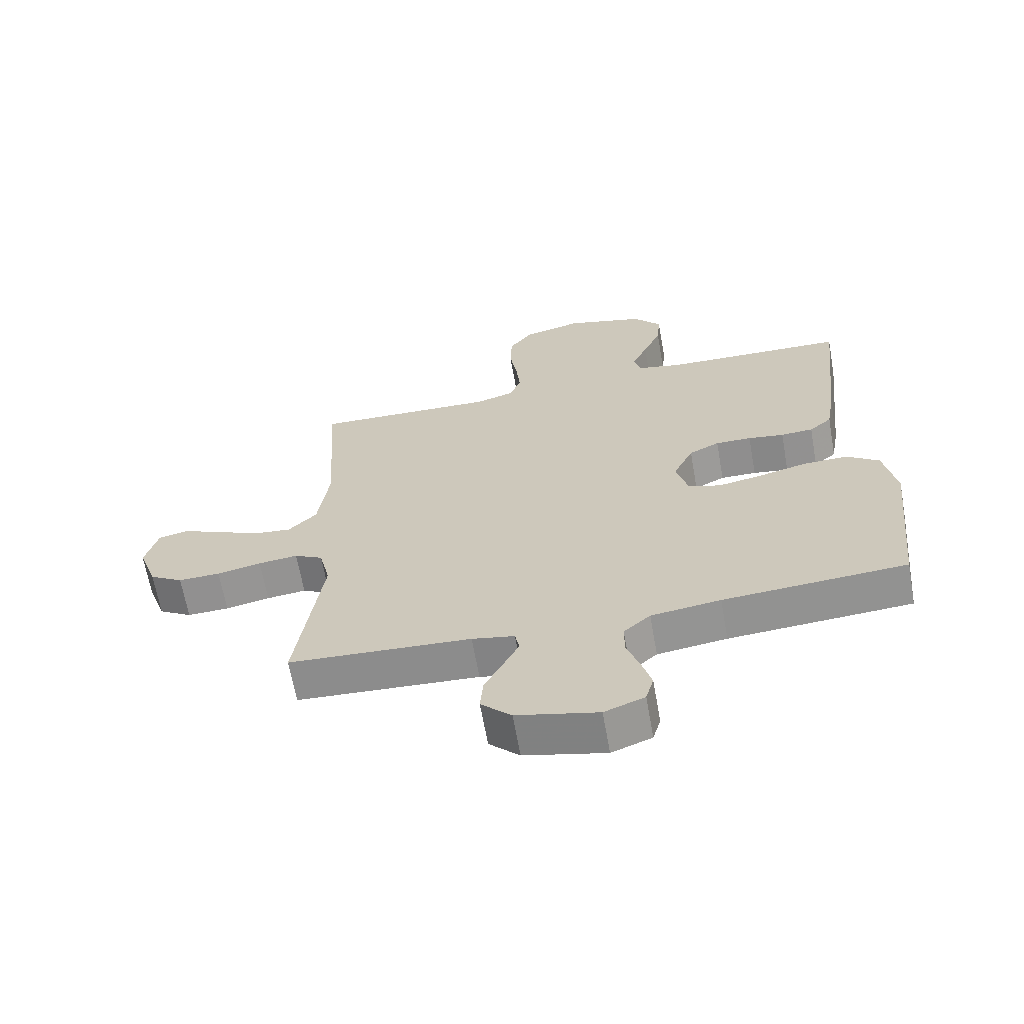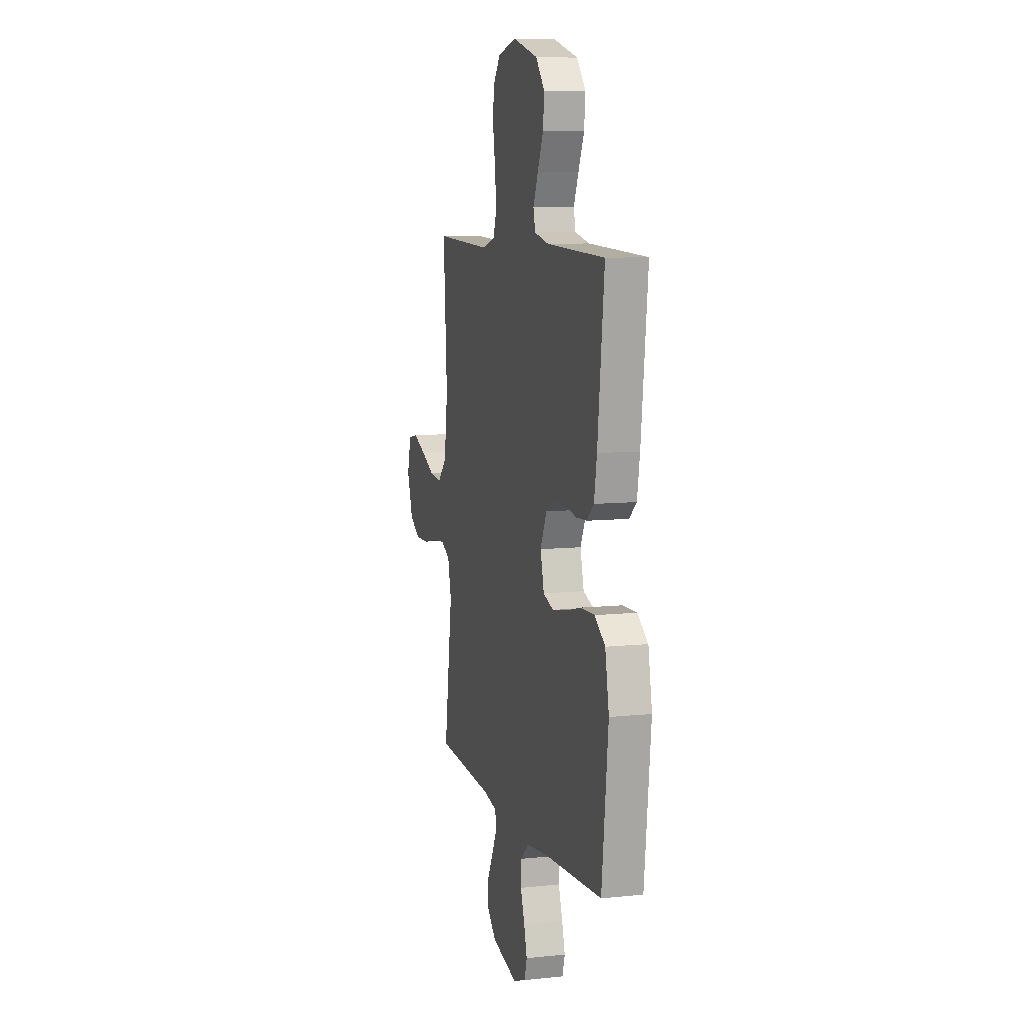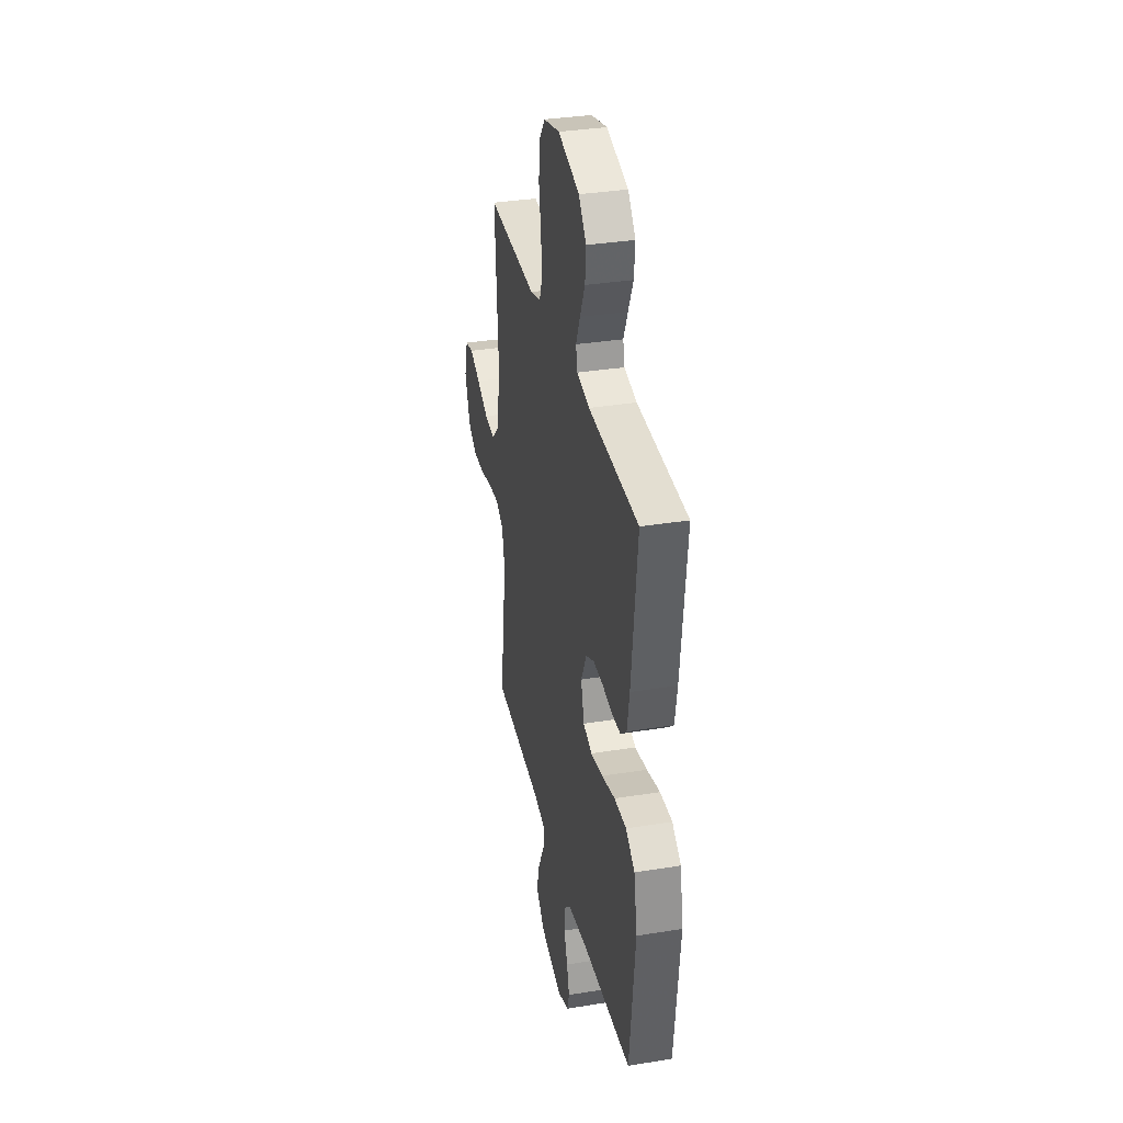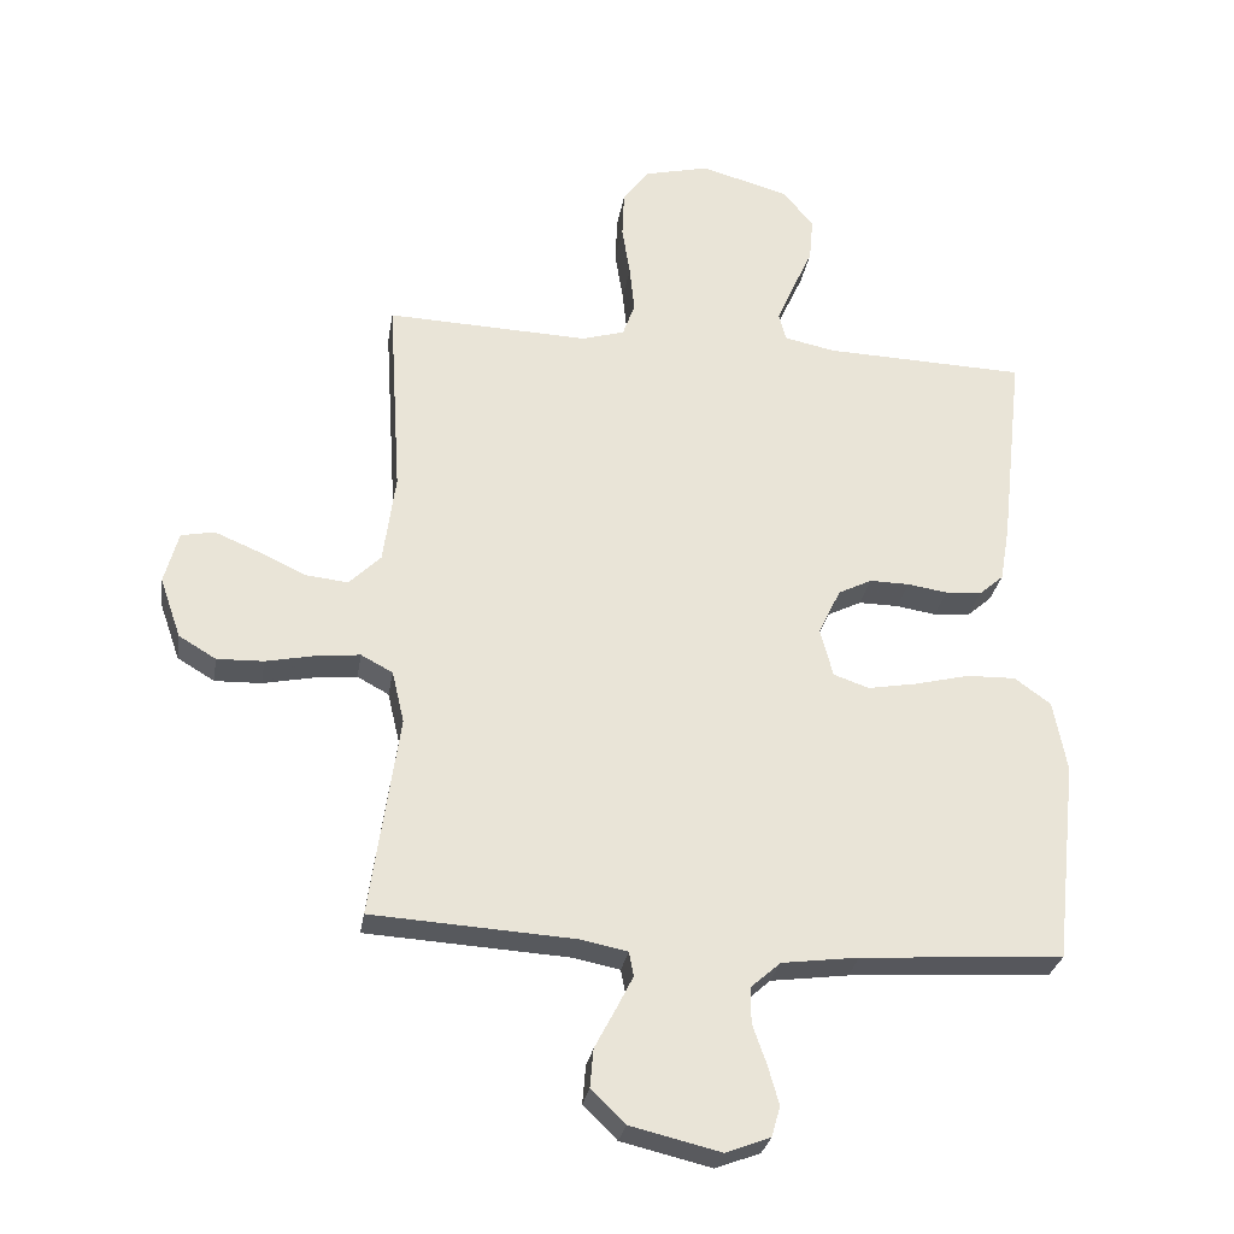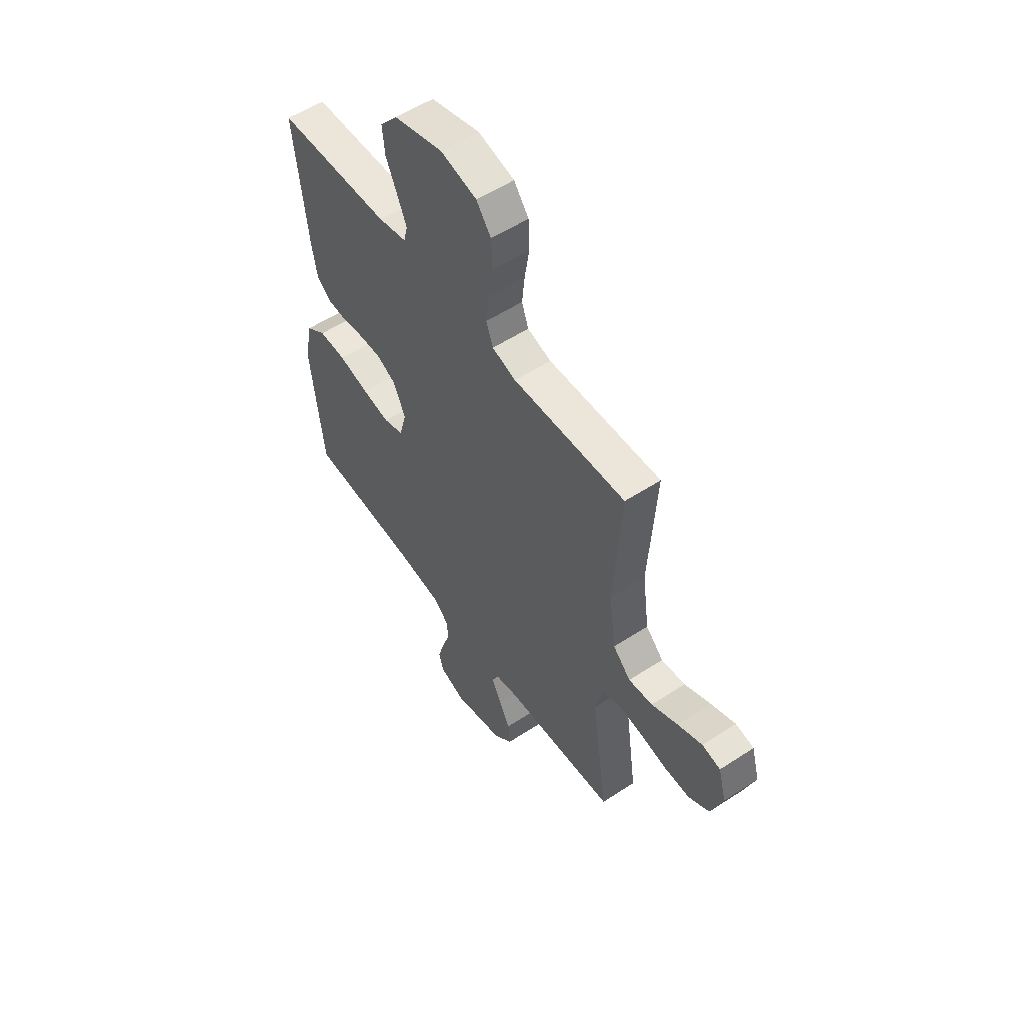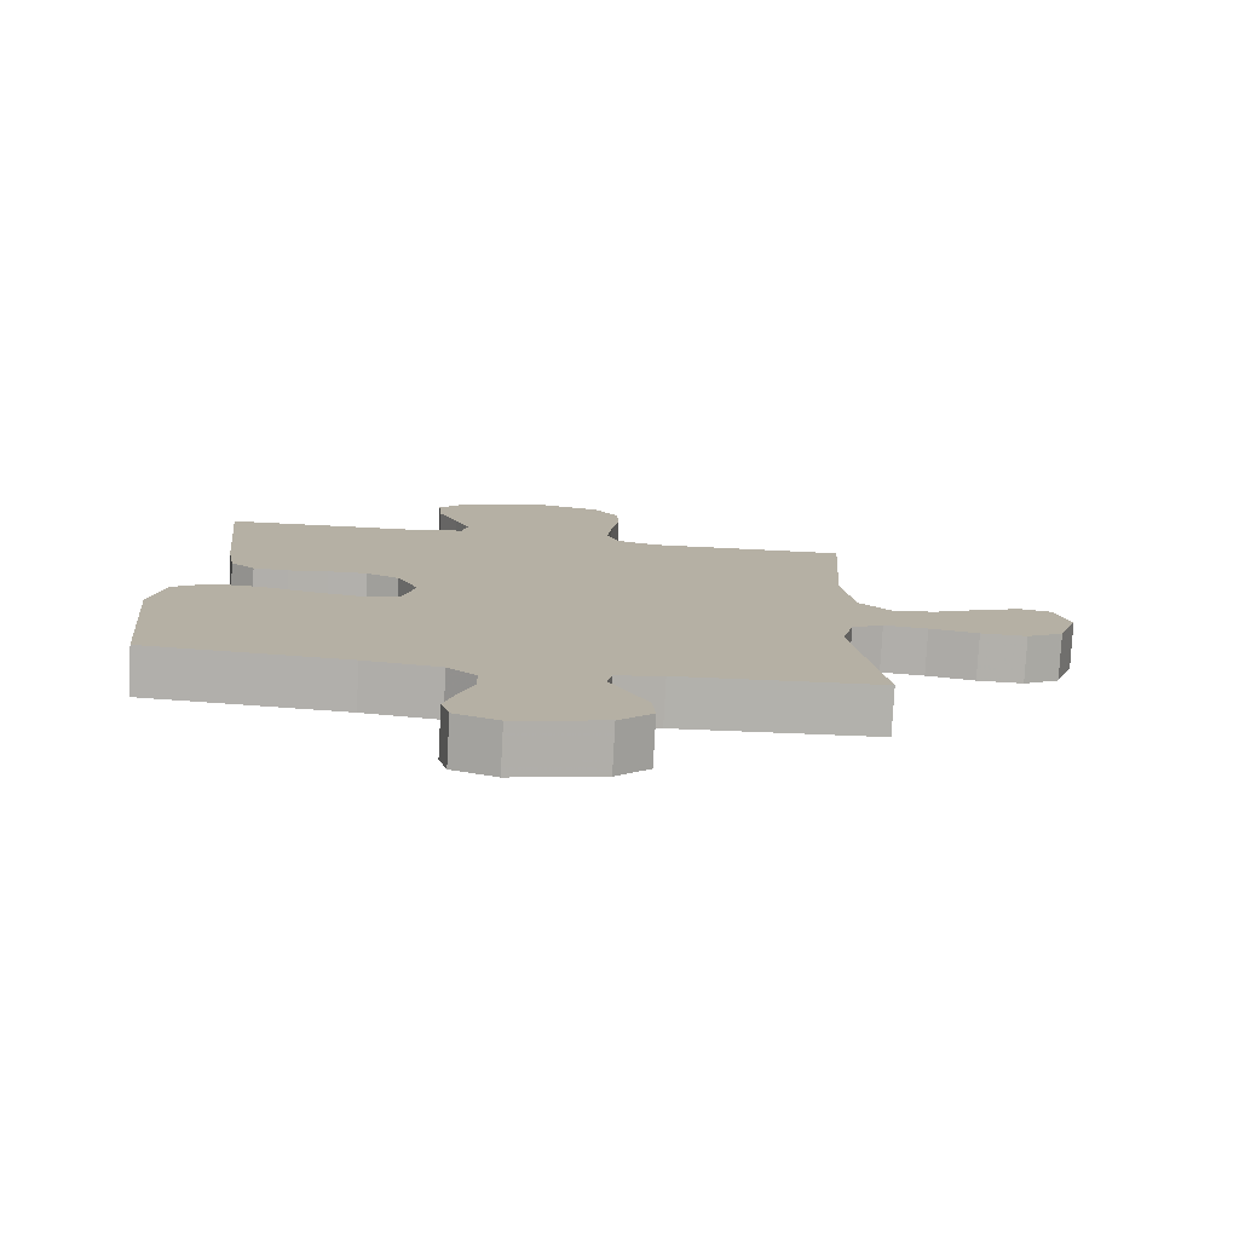
<metadata>
{"format":"obj","ext":"obj","renderer":"f3d","projection":"perspective","resolution":1024,"background":"white","views":[{"elev":-65.3,"azim":-169.9,"up":"+Z"},{"elev":8.8,"azim":-105.7,"up":"+Z"},{"elev":34.0,"azim":-102.4,"up":"+Z"},{"elev":-28.6,"azim":170.8,"up":"+Z"},{"elev":55.2,"azim":55.4,"up":"+Z"},{"elev":-78.7,"azim":-3.1,"up":"+Z"}]}
</metadata>
<code>
v -0.5 0.07 -0.5
v -0.533 0.07 -0.2
v -0.513 0.07 -0.094
v -0.459 0.07 -0.055
v -0.386 0.07 -0.057
v -0.306 0.07 -0.077
v -0.233 0.07 -0.09
v -0.18 0.07 -0.072
v -0.161 0.07 0
v -0.194 0.07 0.069
v -0.244 0.07 0.094
v -0.303 0.07 0.093
v -0.362 0.07 0.084
v -0.415 0.07 0.087
v -0.452 0.07 0.119
v -0.466 0.07 0.2
v -0.5 0.07 0.5
v -0.2 0.07 0.51
v -0.125 0.07 0.526
v -0.115 0.07 0.567
v -0.14 0.07 0.625
v -0.17 0.07 0.691
v -0.176 0.07 0.756
v -0.13 0.07 0.811
v 0 0.07 0.847
v 0.096 0.07 0.824
v 0.135 0.07 0.772
v 0.138 0.07 0.702
v 0.126 0.07 0.627
v 0.119 0.07 0.558
v 0.137 0.07 0.508
v 0.2 0.07 0.489
v 0.5 0.07 0.5
v 0.481 0.07 0.2
v 0.499 0.07 0.067
v 0.546 0.07 0.02
v 0.61 0.07 0.027
v 0.68 0.07 0.06
v 0.745 0.07 0.087
v 0.794 0.07 0.077
v 0.815 0.07 0
v 0.784 0.07 -0.089
v 0.729 0.07 -0.122
v 0.66 0.07 -0.12
v 0.587 0.07 -0.105
v 0.522 0.07 -0.098
v 0.475 0.07 -0.123
v 0.457 0.07 -0.2
v 0.5 0.07 -0.5
v 0.2 0.07 -0.518
v 0.13 0.07 -0.532
v 0.123 0.07 -0.568
v 0.149 0.07 -0.619
v 0.179 0.07 -0.676
v 0.184 0.07 -0.733
v 0.134 0.07 -0.782
v 0 0.07 -0.814
v -0.066 0.07 -0.789
v -0.079 0.07 -0.744
v -0.063 0.07 -0.687
v -0.042 0.07 -0.627
v -0.042 0.07 -0.574
v -0.086 0.07 -0.535
v -0.2 0.07 -0.52
v -0.5 0 -0.5
v -0.533 0 -0.2
v -0.513 0 -0.094
v -0.459 0 -0.055
v -0.386 0 -0.057
v -0.306 0 -0.077
v -0.233 0 -0.09
v -0.18 0 -0.072
v -0.161 0 0
v -0.194 0 0.069
v -0.244 0 0.094
v -0.303 0 0.093
v -0.362 0 0.084
v -0.415 0 0.087
v -0.452 0 0.119
v -0.466 0 0.2
v -0.5 0 0.5
v -0.2 0 0.51
v -0.125 0 0.526
v -0.115 0 0.567
v -0.14 0 0.625
v -0.17 0 0.691
v -0.176 0 0.756
v -0.13 0 0.811
v 0 0 0.847
v 0.096 0 0.824
v 0.135 0 0.772
v 0.138 0 0.702
v 0.126 0 0.627
v 0.119 0 0.558
v 0.137 0 0.508
v 0.2 0 0.489
v 0.5 0 0.5
v 0.481 0 0.2
v 0.499 0 0.067
v 0.546 0 0.02
v 0.61 0 0.027
v 0.68 0 0.06
v 0.745 0 0.087
v 0.794 0 0.077
v 0.815 0 0
v 0.784 0 -0.089
v 0.729 0 -0.122
v 0.66 0 -0.12
v 0.587 0 -0.105
v 0.522 0 -0.098
v 0.475 0 -0.123
v 0.457 0 -0.2
v 0.5 0 -0.5
v 0.2 0 -0.518
v 0.13 0 -0.532
v 0.123 0 -0.568
v 0.149 0 -0.619
v 0.179 0 -0.676
v 0.184 0 -0.733
v 0.134 0 -0.782
v 0 0 -0.814
v -0.066 0 -0.789
v -0.079 0 -0.744
v -0.063 0 -0.687
v -0.042 0 -0.627
v -0.042 0 -0.574
v -0.086 0 -0.535
v -0.2 0 -0.52
f 58 59 60 61
f 56 57 58 61
f 56 61 62
f 53 54 55 56
f 52 53 56 62
f 51 52 62 63
f 48 49 50
f 47 48 50 51
f 42 43 44 45
f 42 45 46
f 41 42 46
f 40 41 46
f 37 38 39 40
f 37 40 46 47
f 32 33 34
f 31 32 34 35
f 26 27 28 29
f 26 29 30
f 25 26 30
f 24 25 30 31
f 21 22 23 24
f 20 21 24 31
f 15 16 17 18
f 15 18 19
f 12 13 14 15
f 11 12 15 19
f 10 11 19
f 9 10 19 20
f 3 4 5 6
f 3 6 7
f 64 1 2 3
f 64 3 7
f 47 51 63 64
f 36 37 47 64
f 35 36 64 7
f 9 20 31 35
f 8 9 35
f 7 8 35
f 125 124 123 122
f 125 122 121 120
f 126 125 120
f 120 119 118 117
f 126 120 117 116
f 127 126 116 115
f 114 113 112
f 115 114 112 111
f 109 108 107 106
f 110 109 106
f 110 106 105
f 110 105 104
f 104 103 102 101
f 111 110 104 101
f 98 97 96
f 99 98 96 95
f 93 92 91 90
f 94 93 90
f 94 90 89
f 95 94 89 88
f 88 87 86 85
f 95 88 85 84
f 82 81 80 79
f 83 82 79
f 79 78 77 76
f 83 79 76 75
f 83 75 74
f 84 83 74 73
f 70 69 68 67
f 71 70 67
f 67 66 65 128
f 71 67 128
f 128 127 115 111
f 128 111 101 100
f 71 128 100 99
f 99 95 84 73
f 99 73 72
f 99 72 71
f 1 65 66 2
f 2 66 67 3
f 3 67 68 4
f 4 68 69 5
f 5 69 70 6
f 6 70 71 7
f 7 71 72 8
f 8 72 73 9
f 9 73 74 10
f 10 74 75 11
f 11 75 76 12
f 12 76 77 13
f 13 77 78 14
f 14 78 79 15
f 15 79 80 16
f 16 80 81 17
f 17 81 82 18
f 18 82 83 19
f 19 83 84 20
f 20 84 85 21
f 21 85 86 22
f 22 86 87 23
f 23 87 88 24
f 24 88 89 25
f 25 89 90 26
f 26 90 91 27
f 27 91 92 28
f 28 92 93 29
f 29 93 94 30
f 30 94 95 31
f 31 95 96 32
f 32 96 97 33
f 33 97 98 34
f 34 98 99 35
f 35 99 100 36
f 36 100 101 37
f 37 101 102 38
f 38 102 103 39
f 39 103 104 40
f 40 104 105 41
f 41 105 106 42
f 42 106 107 43
f 43 107 108 44
f 44 108 109 45
f 45 109 110 46
f 46 110 111 47
f 47 111 112 48
f 48 112 113 49
f 49 113 114 50
f 50 114 115 51
f 51 115 116 52
f 52 116 117 53
f 53 117 118 54
f 54 118 119 55
f 55 119 120 56
f 56 120 121 57
f 57 121 122 58
f 58 122 123 59
f 59 123 124 60
f 60 124 125 61
f 61 125 126 62
f 62 126 127 63
f 63 127 128 64
f 64 128 65 1

</code>
